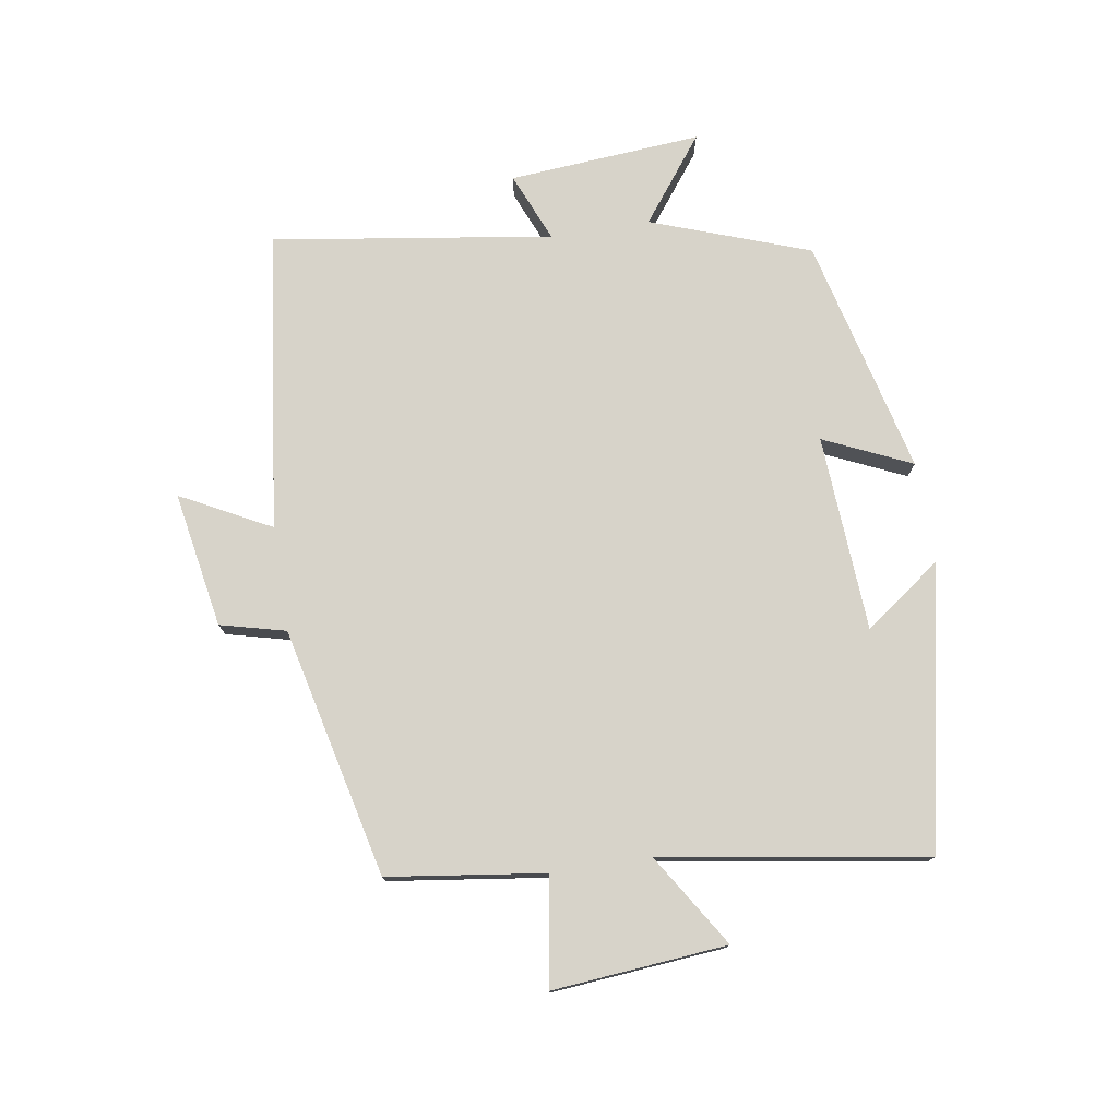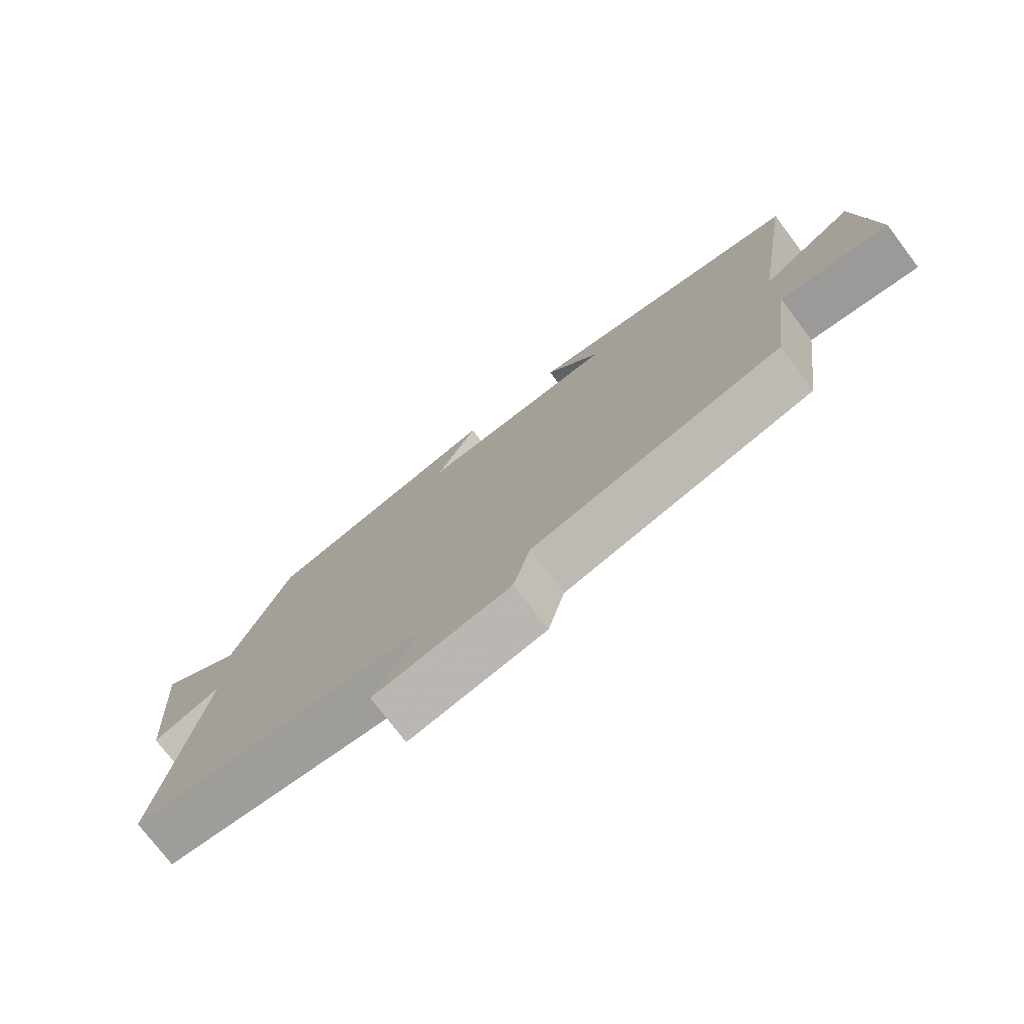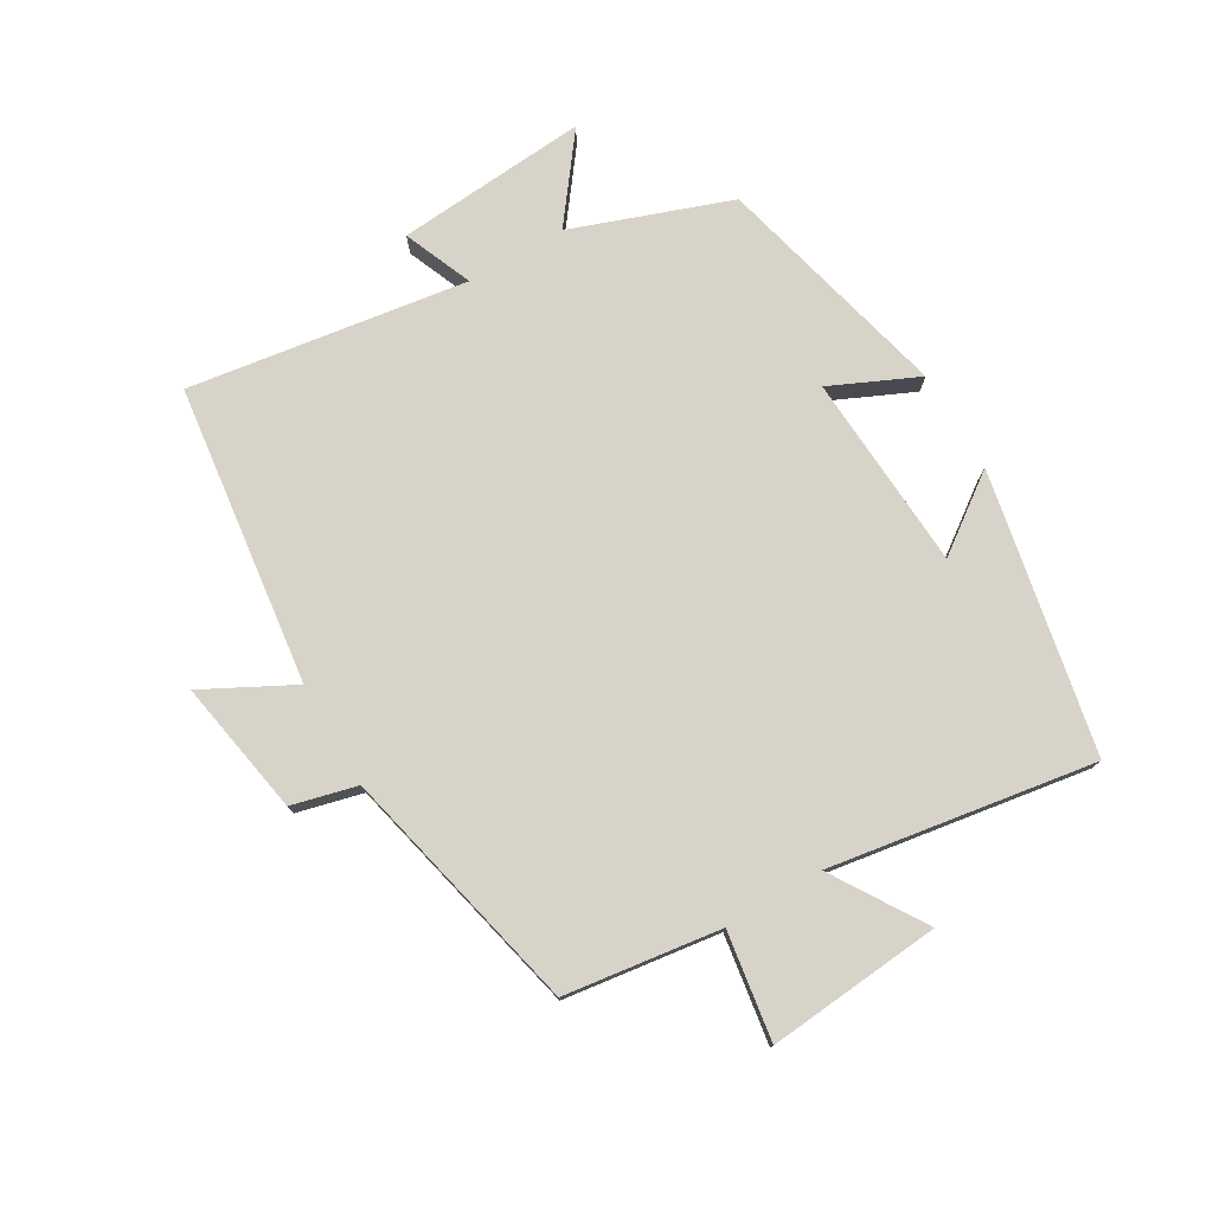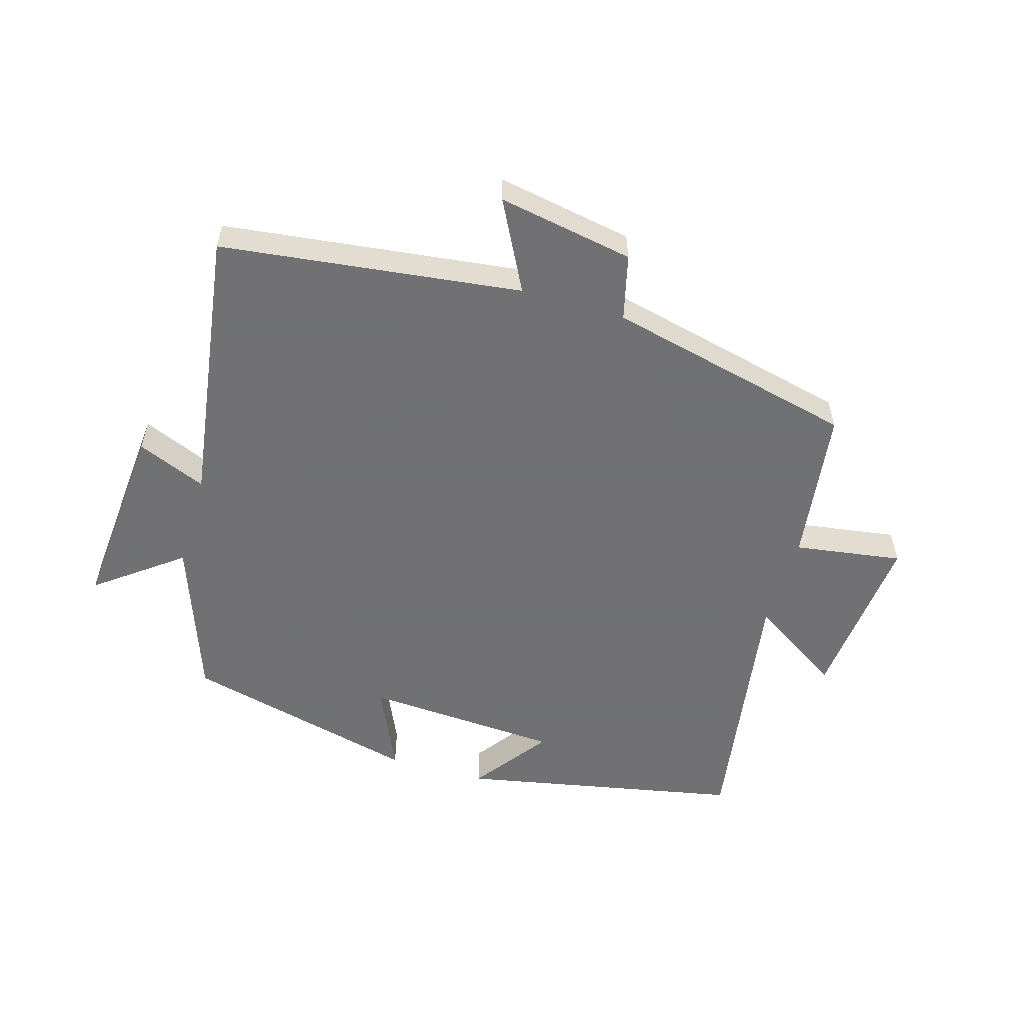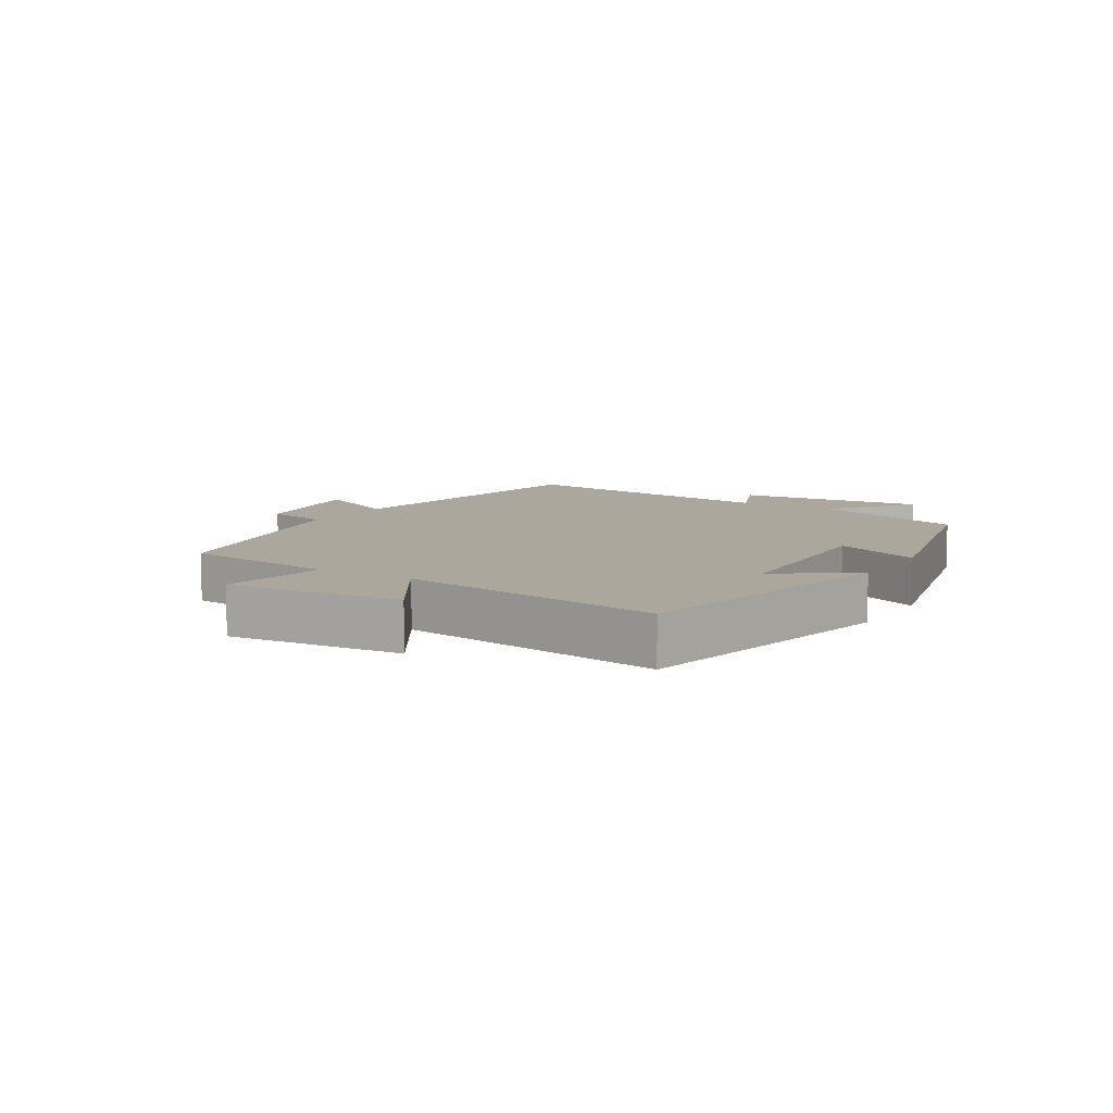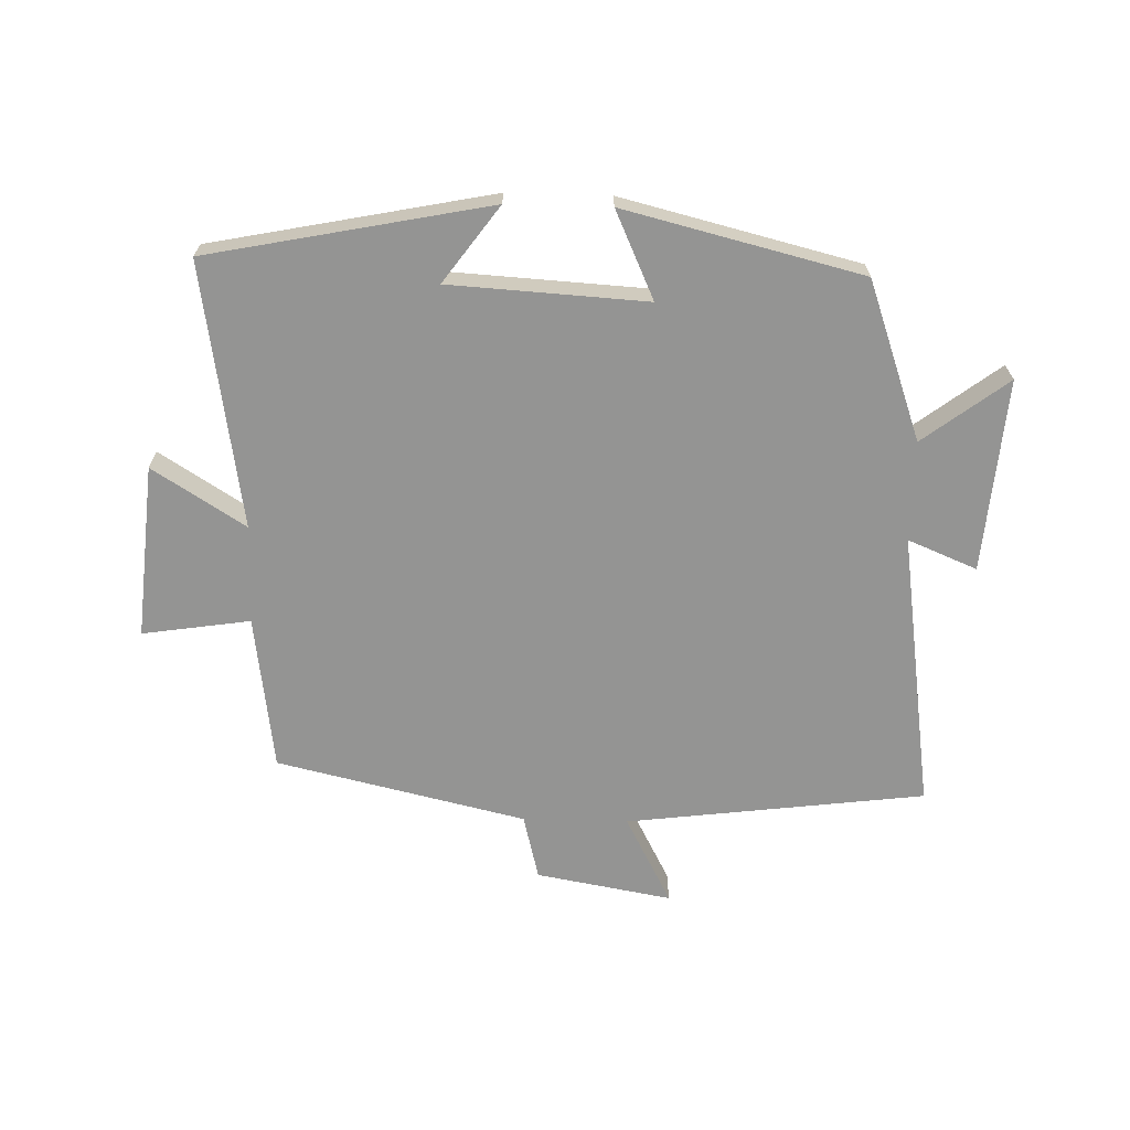
<metadata>
{"format":"obj","ext":"obj","renderer":"f3d","projection":"perspective","resolution":1024,"background":"white","views":[{"elev":76.2,"azim":-99.1,"up":"+Y"},{"elev":-75.8,"azim":-142.8,"up":"+Z"},{"elev":76.8,"azim":-120.4,"up":"+Y"},{"elev":-55.3,"azim":163.4,"up":"+Y"},{"elev":8.4,"azim":-58.5,"up":"+Y"},{"elev":-67.0,"azim":-1.6,"up":"+Y"}]}
</metadata>
<code>
v 0.41 0.07 0.408
v 0.5 0.07 0.158
v 0.633 0.07 0.259
v 0.609 0.07 -0.045
v 0.5 0.07 0
v 0.565 0.07 -0.44
v 0.093 0.07 -0.5
v 0.167 0.07 -0.641
v -0.047 0.07 -0.603
v -0.073 0.07 -0.5
v -0.466 0.07 -0.409
v -0.5 0.07 -0.163
v -0.67 0.07 -0.189
v -0.646 0.07 0.085
v -0.5 0.07 -0.007
v -0.567 0.07 0.411
v -0.124 0.07 0.5
v -0.211 0.07 0.38
v 0.099 0.07 0.362
v 0.036 0.07 0.5
v 0.41 0 0.408
v 0.5 0 0.158
v 0.633 0 0.259
v 0.609 0 -0.045
v 0.5 0 0
v 0.565 0 -0.44
v 0.093 0 -0.5
v 0.167 0 -0.641
v -0.047 0 -0.603
v -0.073 0 -0.5
v -0.466 0 -0.409
v -0.5 0 -0.163
v -0.67 0 -0.189
v -0.646 0 0.085
v -0.5 0 -0.007
v -0.567 0 0.411
v -0.124 0 0.5
v -0.211 0 0.38
v 0.099 0 0.362
v 0.036 0 0.5
f 19 20 1 2
f 18 19 2
f 15 16 17 18
f 15 18 2
f 12 13 14 15
f 10 11 12 15
f 10 15 2
f 7 8 9 10
f 5 6 7 10
f 5 10 2 3
f 3 4 5
f 22 21 40 39
f 22 39 38
f 38 37 36 35
f 22 38 35
f 35 34 33 32
f 35 32 31 30
f 22 35 30
f 30 29 28 27
f 30 27 26 25
f 23 22 30 25
f 25 24 23
f 1 21 22 2
f 2 22 23 3
f 3 23 24 4
f 4 24 25 5
f 5 25 26 6
f 6 26 27 7
f 7 27 28 8
f 8 28 29 9
f 9 29 30 10
f 10 30 31 11
f 11 31 32 12
f 12 32 33 13
f 13 33 34 14
f 14 34 35 15
f 15 35 36 16
f 16 36 37 17
f 17 37 38 18
f 18 38 39 19
f 19 39 40 20
f 20 40 21 1

</code>
